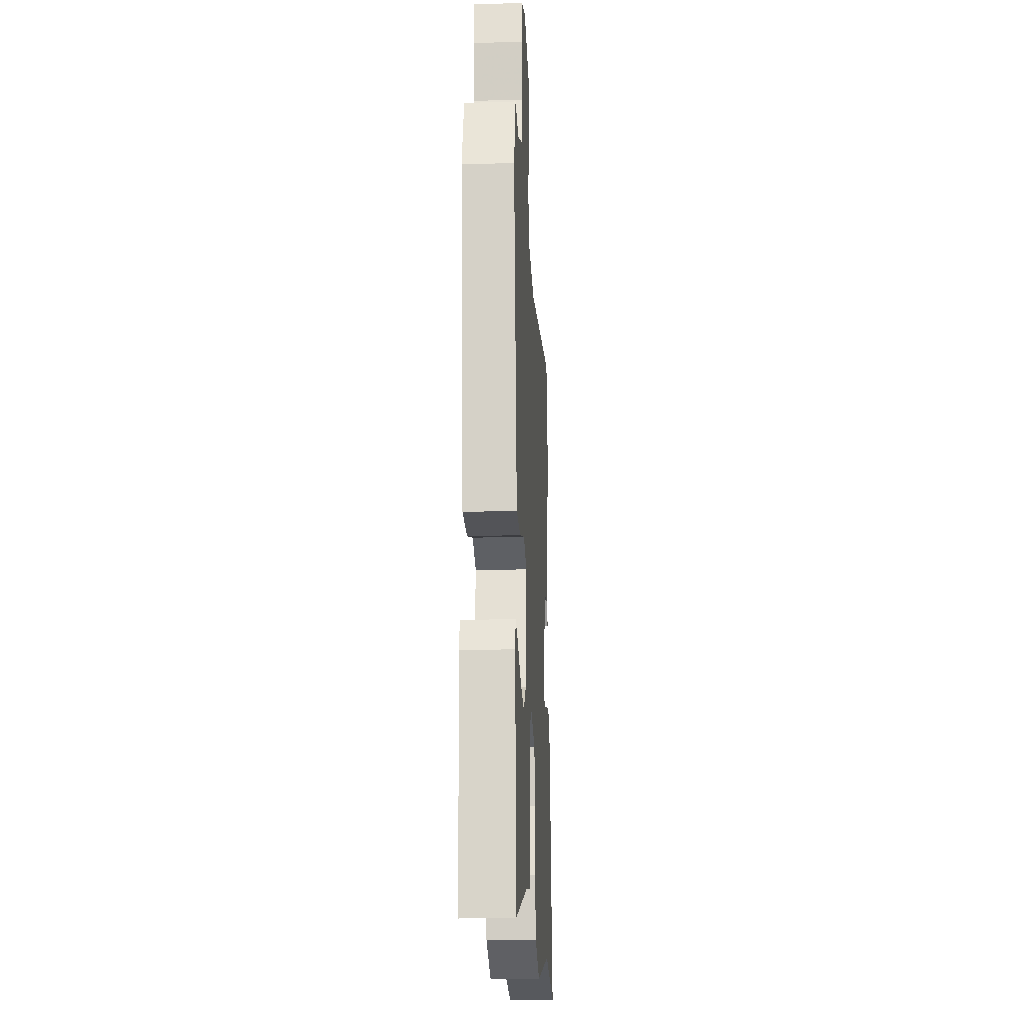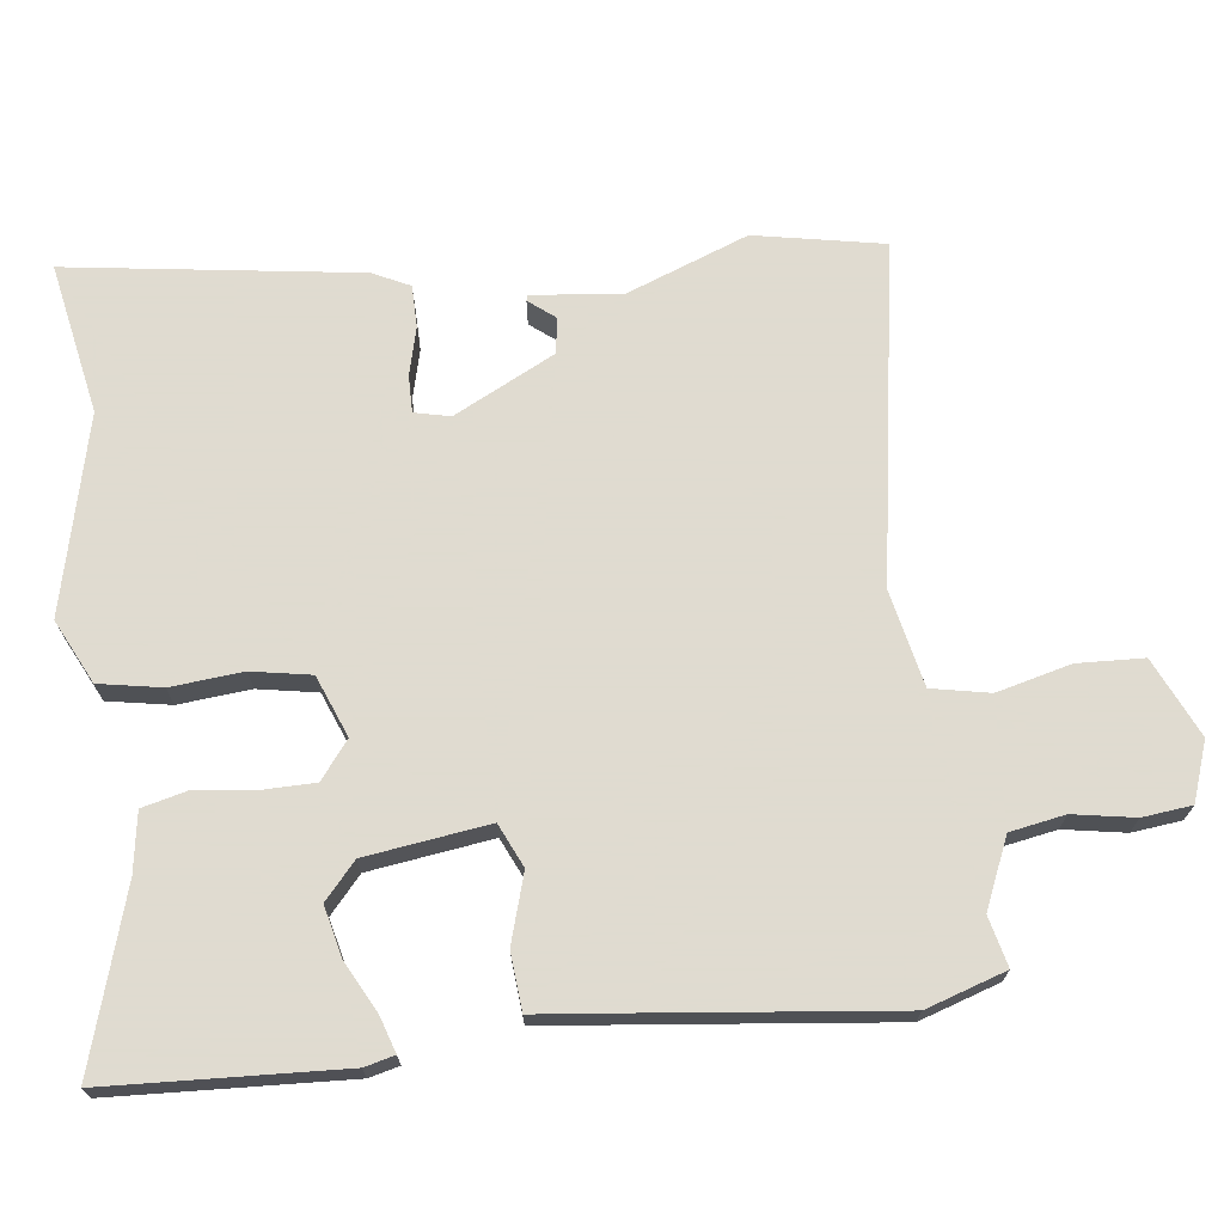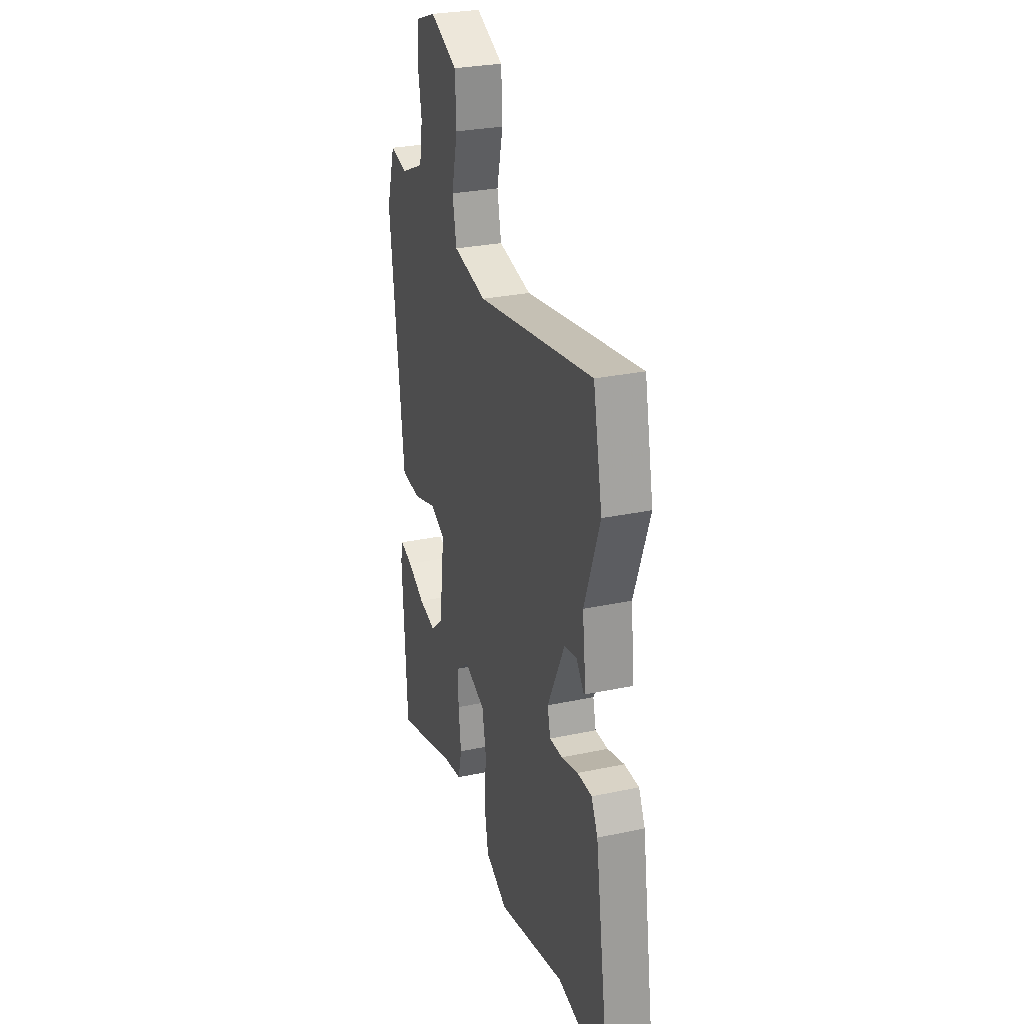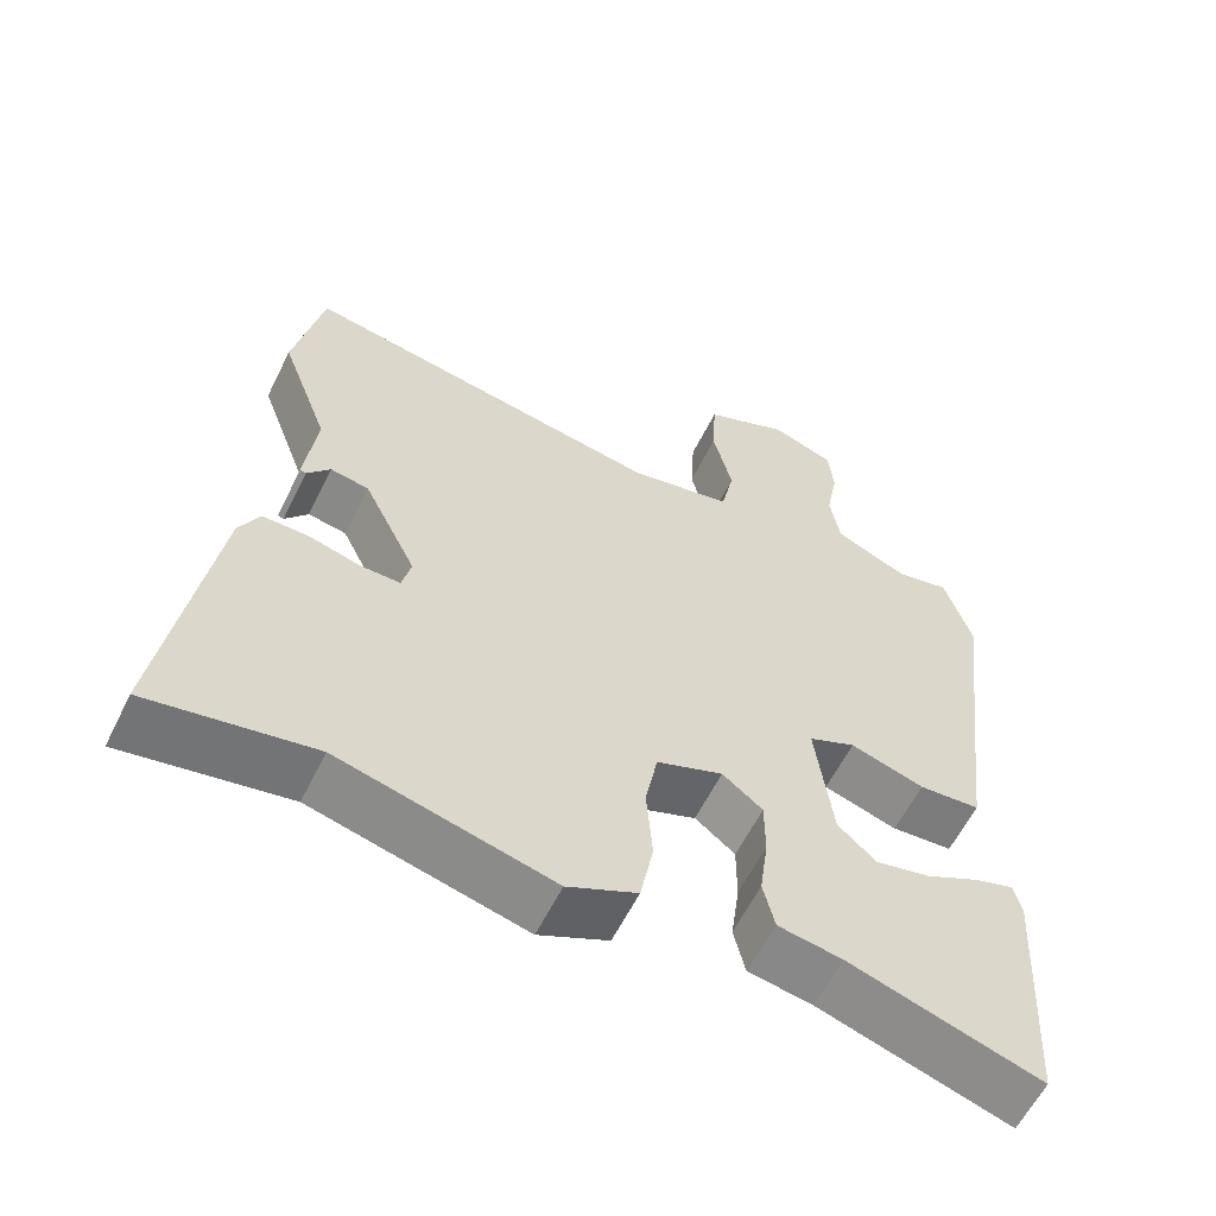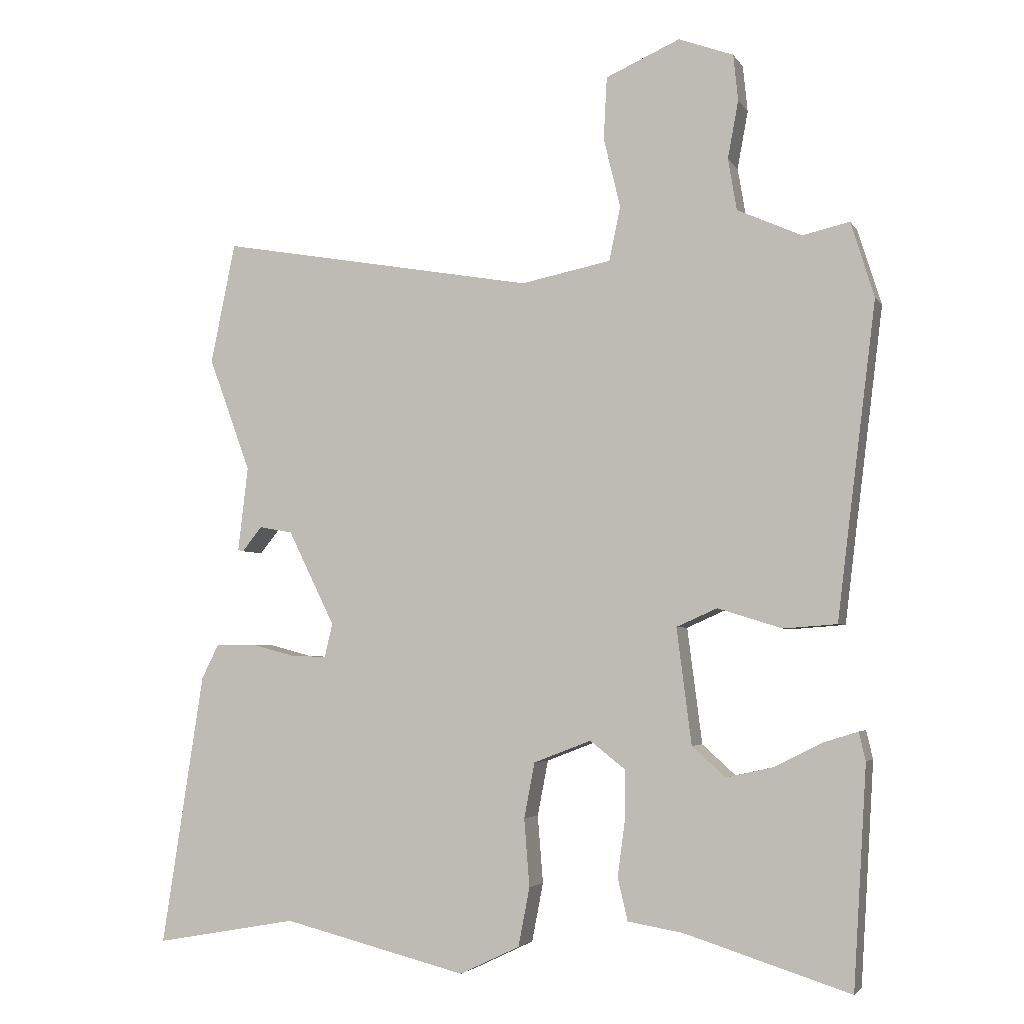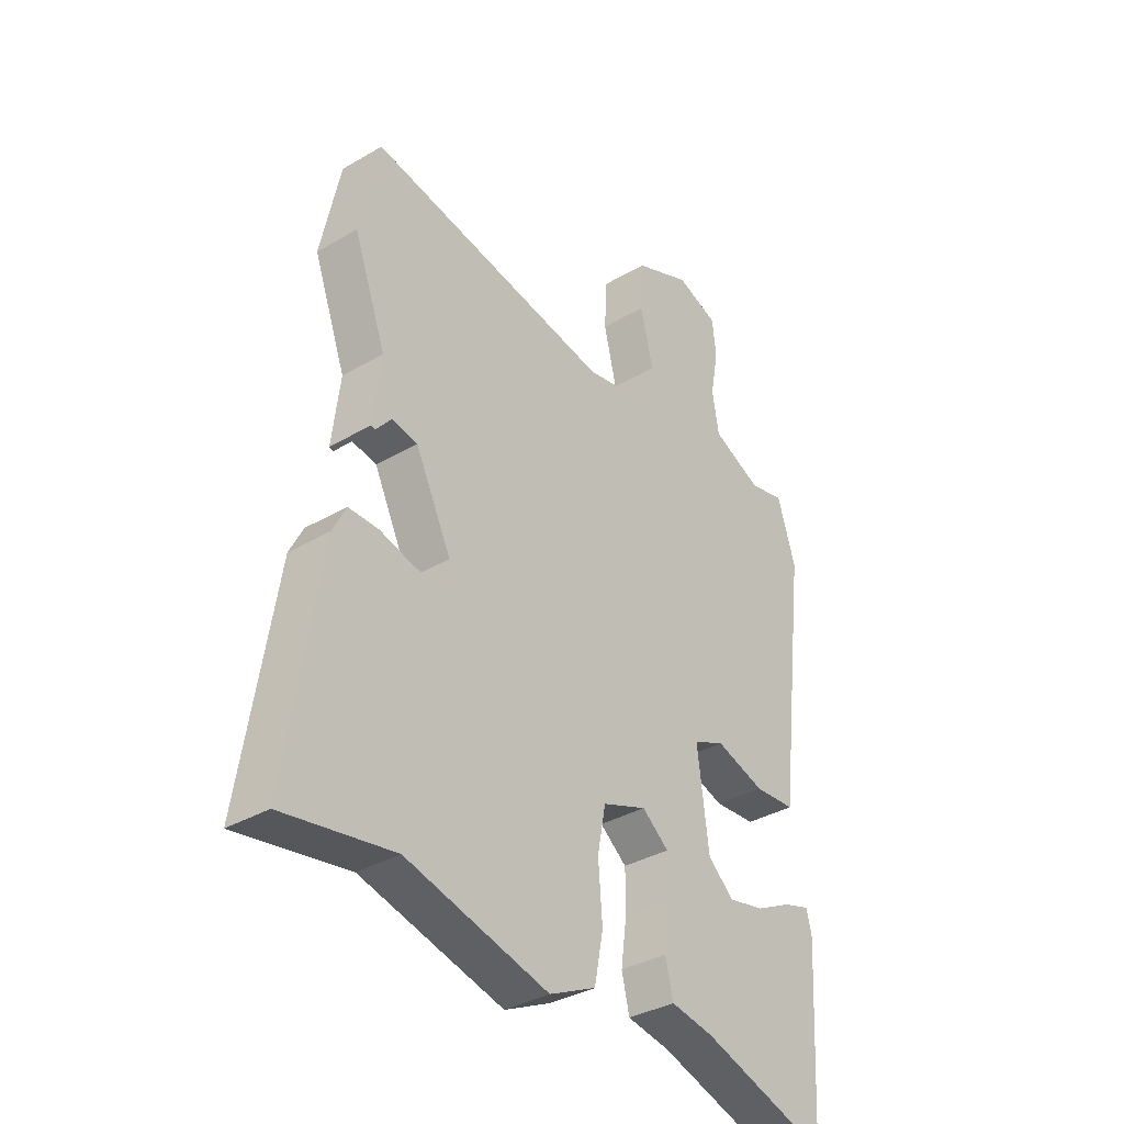
<metadata>
{"format":"obj","ext":"obj","renderer":"f3d","projection":"perspective","resolution":1024,"background":"white","views":[{"elev":-19.2,"azim":-86.7,"up":"+Z"},{"elev":70.2,"azim":-97.6,"up":"+Y"},{"elev":28.3,"azim":72.2,"up":"+Z"},{"elev":-60.1,"azim":153.7,"up":"+Z"},{"elev":-3.8,"azim":-162.6,"up":"+Z"},{"elev":-35.7,"azim":127.7,"up":"+Z"}]}
</metadata>
<code>
v 0.486 0.07 0.569
v 0.523 0.07 0.388
v 0.46 0.07 0.217
v 0.475 0.07 0.09
v 0.467 0.07 0.088
v 0.437 0.07 0.125
v 0.387 0.07 0.116
v 0.317 0.07 -0.026
v 0.329 0.07 -0.076
v 0.381 0.07 -0.075
v 0.449 0.07 -0.057
v 0.508 0.07 -0.057
v 0.534 0.07 -0.109
v 0.597 0.07 -0.517
v 0.384 0.07 -0.479
v 0.108 0.07 -0.548
v 0.018 0.07 -0.505
v 0.001 0.07 -0.417
v 0.009 0.07 -0.316
v -0.007 0.07 -0.233
v -0.093 0.07 -0.2
v -0.145 0.07 -0.241
v -0.145 0.07 -0.317
v -0.134 0.07 -0.399
v -0.149 0.07 -0.462
v -0.232 0.07 -0.476
v -0.479 0.07 -0.554
v -0.499 0.07 -0.225
v -0.489 0.07 -0.183
v -0.438 0.07 -0.199
v -0.367 0.07 -0.235
v -0.296 0.07 -0.251
v -0.246 0.07 -0.206
v -0.224 0.07 -0.033
v -0.285 0.07 -0.006
v -0.381 0.07 -0.036
v -0.461 0.07 -0.03
v -0.477 0.07 0.102
v -0.519 0.07 0.439
v -0.484 0.07 0.551
v -0.414 0.07 0.535
v -0.318 0.07 0.578
v -0.305 0.07 0.655
v -0.321 0.07 0.741
v -0.314 0.07 0.81
v -0.232 0.07 0.84
v -0.121 0.07 0.791
v -0.116 0.07 0.698
v -0.141 0.07 0.594
v -0.124 0.07 0.513
v 0.011 0.07 0.486
v 0.486 0 0.569
v 0.523 0 0.388
v 0.46 0 0.217
v 0.475 0 0.09
v 0.467 0 0.088
v 0.437 0 0.125
v 0.387 0 0.116
v 0.317 0 -0.026
v 0.329 0 -0.076
v 0.381 0 -0.075
v 0.449 0 -0.057
v 0.508 0 -0.057
v 0.534 0 -0.109
v 0.597 0 -0.517
v 0.384 0 -0.479
v 0.108 0 -0.548
v 0.018 0 -0.505
v 0.001 0 -0.417
v 0.009 0 -0.316
v -0.007 0 -0.233
v -0.093 0 -0.2
v -0.145 0 -0.241
v -0.145 0 -0.317
v -0.134 0 -0.399
v -0.149 0 -0.462
v -0.232 0 -0.476
v -0.479 0 -0.554
v -0.499 0 -0.225
v -0.489 0 -0.183
v -0.438 0 -0.199
v -0.367 0 -0.235
v -0.296 0 -0.251
v -0.246 0 -0.206
v -0.224 0 -0.033
v -0.285 0 -0.006
v -0.381 0 -0.036
v -0.461 0 -0.03
v -0.477 0 0.102
v -0.519 0 0.439
v -0.484 0 0.551
v -0.414 0 0.535
v -0.318 0 0.578
v -0.305 0 0.655
v -0.321 0 0.741
v -0.314 0 0.81
v -0.232 0 0.84
v -0.121 0 0.791
v -0.116 0 0.698
v -0.141 0 0.594
v -0.124 0 0.513
v 0.011 0 0.486
f 47 48 49
f 46 47 49
f 45 46 49
f 44 45 49
f 43 44 49
f 42 43 49 50
f 41 42 50
f 38 39 40 41
f 41 50 51
f 38 41 51
f 37 38 51
f 36 37 51
f 35 36 51
f 29 30 31
f 28 29 31
f 27 28 31
f 26 27 31
f 26 31 32
f 25 26 32
f 24 25 32
f 23 24 32
f 22 23 32 33
f 17 18 19
f 16 17 19
f 15 16 19
f 15 19 20
f 14 15 20
f 13 14 20
f 12 13 20
f 11 12 20
f 10 11 20
f 9 10 20 21
f 3 4 5 6
f 3 6 7
f 2 3 7
f 1 2 7
f 51 1 7
f 35 51 7
f 34 35 7
f 21 22 33 34
f 8 9 21 34
f 7 8 34
f 100 99 98
f 100 98 97
f 100 97 96
f 100 96 95
f 100 95 94
f 101 100 94 93
f 101 93 92
f 92 91 90 89
f 102 101 92
f 102 92 89
f 102 89 88
f 102 88 87
f 102 87 86
f 82 81 80
f 82 80 79
f 82 79 78
f 82 78 77
f 83 82 77
f 83 77 76
f 83 76 75
f 83 75 74
f 84 83 74 73
f 70 69 68
f 70 68 67
f 70 67 66
f 71 70 66
f 71 66 65
f 71 65 64
f 71 64 63
f 71 63 62
f 71 62 61
f 72 71 61 60
f 57 56 55 54
f 58 57 54
f 58 54 53
f 58 53 52
f 58 52 102
f 58 102 86
f 58 86 85
f 85 84 73 72
f 85 72 60 59
f 85 59 58
f 1 52 53 2
f 2 53 54 3
f 3 54 55 4
f 4 55 56 5
f 5 56 57 6
f 6 57 58 7
f 7 58 59 8
f 8 59 60 9
f 9 60 61 10
f 10 61 62 11
f 11 62 63 12
f 12 63 64 13
f 13 64 65 14
f 14 65 66 15
f 15 66 67 16
f 16 67 68 17
f 17 68 69 18
f 18 69 70 19
f 19 70 71 20
f 20 71 72 21
f 21 72 73 22
f 22 73 74 23
f 23 74 75 24
f 24 75 76 25
f 25 76 77 26
f 26 77 78 27
f 27 78 79 28
f 28 79 80 29
f 29 80 81 30
f 30 81 82 31
f 31 82 83 32
f 32 83 84 33
f 33 84 85 34
f 34 85 86 35
f 35 86 87 36
f 36 87 88 37
f 37 88 89 38
f 38 89 90 39
f 39 90 91 40
f 40 91 92 41
f 41 92 93 42
f 42 93 94 43
f 43 94 95 44
f 44 95 96 45
f 45 96 97 46
f 46 97 98 47
f 47 98 99 48
f 48 99 100 49
f 49 100 101 50
f 50 101 102 51
f 51 102 52 1

</code>
